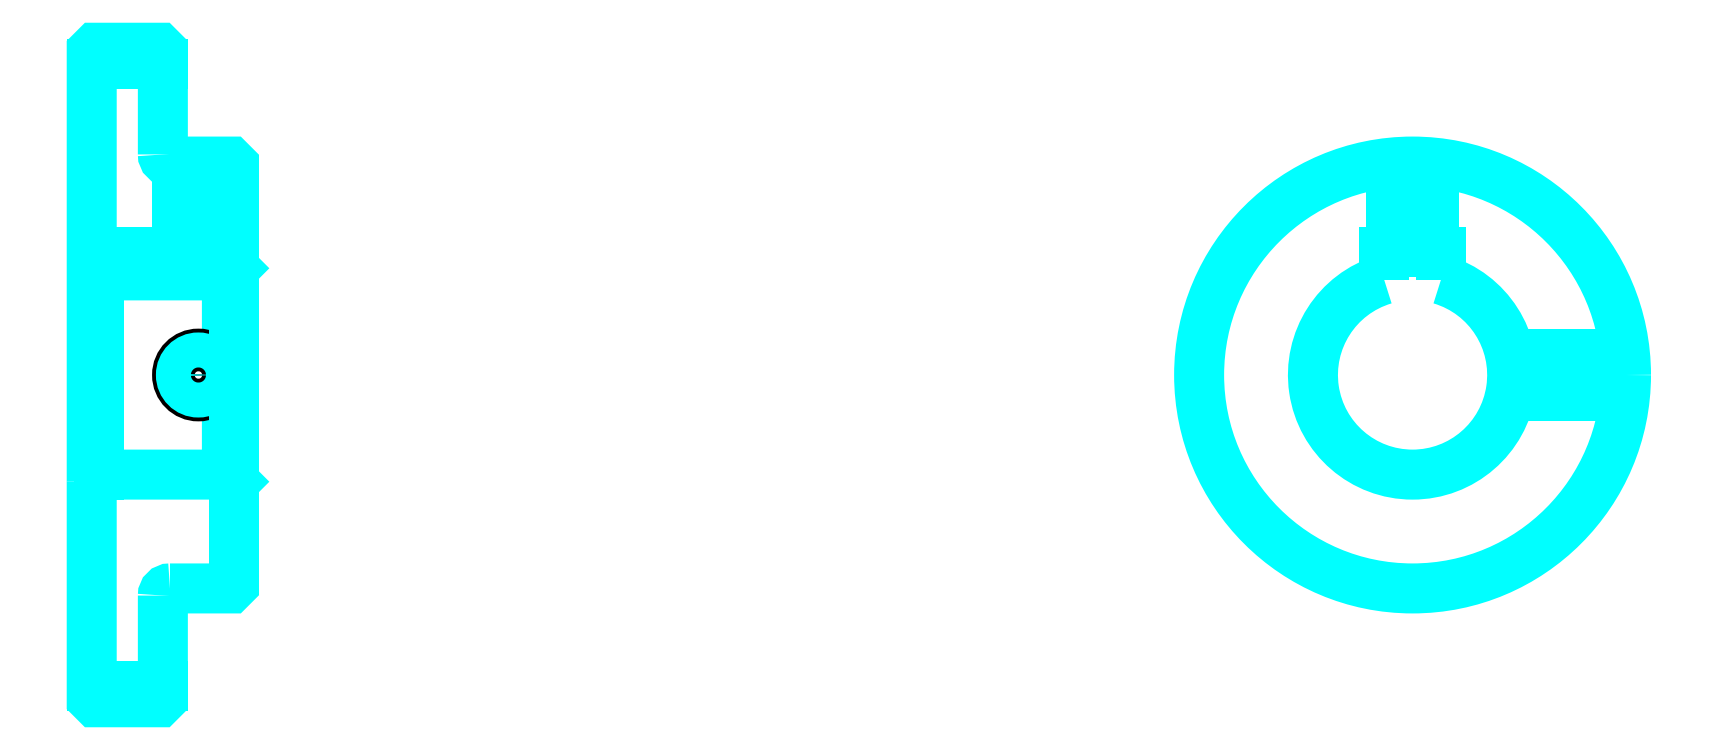
<metadata>
{"format":"dxf","ext":"dxf","renderer":"ezdxf+matplotlib","layout":"modelspace","background":"white","min_lineweight":24,"dpi":150}
</metadata>
<code>
0
SECTION
2
ENTITIES
0
LINE
8
0
10
140.9
20
185.5
30
0
11
150.9
21
185.5
31
0
0
LINE
8
0
10
140.9
20
97.99
30
0
11
150.9
21
97.99
31
0
0
LINE
8
0
10
159.9
20
127.7
30
0
11
160.9
21
126.7
31
0
0
LINE
8
0
10
159.9
20
155.7
30
0
11
160.9
21
156.7
31
0
0
LINE
8
0
10
141.9
20
155.7
30
0
11
141.9
21
127.7
31
0
0
POLYLINE
8
0
66
1
10
0
20
0
30
0
70
2
0
VERTEX
8
0
10
140.9
20
126.7
30
0
70
0
0
VERTEX
8
0
10
141.9
20
127.7
30
0
70
0
0
VERTEX
8
0
10
159.9
20
127.7
30
0
70
0
0
VERTEX
8
0
10
159.9
20
155.7
30
0
70
0
0
VERTEX
8
0
10
141.9
20
155.7
30
0
70
0
0
VERTEX
8
0
10
140.9
20
156.7
30
0
70
0
0
SEQEND
8
0
0
ARC
8
0
10
151.9
20
172.7
30
0
40
1
50
180
51
270
0
ARC
8
0
10
151.9
20
110.7
30
0
40
1
50
90
51
180
0
ARC
8
0
10
326.5
20
141.7
30
0
40
14
50
106.6
51
73.4
0
POLYLINE
8
0
66
1
10
0
20
0
30
0
70
2
0
VERTEX
8
0
10
330.5
20
155.2
30
0
70
0
0
VERTEX
8
0
10
330.5
20
159
30
0
70
0
0
VERTEX
8
0
10
322.5
20
159
30
0
70
0
0
VERTEX
8
0
10
322.5
20
155.2
30
0
70
0
0
SEQEND
8
0
0
LINE
8
0
10
140.9
20
159
30
0
11
160.9
21
159
31
0
0
POLYLINE
8
0
66
1
10
0
20
0
30
0
70
2
0
VERTEX
8
0
10
158.9
20
171.7
30
0
70
0
0
VERTEX
8
0
10
158.9
20
159
30
0
70
0
0
SEQEND
8
0
0
POLYLINE
8
0
66
1
10
0
20
0
30
0
70
2
0
VERTEX
8
0
10
152.9
20
171.7
30
0
70
0
0
VERTEX
8
0
10
152.9
20
159
30
0
70
0
0
SEQEND
8
0
0
POLYLINE
8
0
66
1
10
0
20
0
30
0
70
2
0
VERTEX
8
0
10
158.3
20
171.7
30
0
70
0
0
VERTEX
8
0
10
158.3
20
159
30
0
70
0
0
SEQEND
8
0
0
POLYLINE
8
0
66
1
10
0
20
0
30
0
70
2
0
VERTEX
8
0
10
153.4
20
171.7
30
0
70
0
0
VERTEX
8
0
10
153.4
20
159
30
0
70
0
0
SEQEND
8
0
0
POLYLINE
8
0
66
1
10
0
20
0
30
0
70
2
0
VERTEX
8
0
10
323.5
20
159
30
0
70
0
0
VERTEX
8
0
10
323.5
20
171.6
30
0
70
0
0
SEQEND
8
0
0
POLYLINE
8
0
66
1
10
0
20
0
30
0
70
2
0
VERTEX
8
0
10
329.5
20
159
30
0
70
0
0
VERTEX
8
0
10
329.5
20
171.6
30
0
70
0
0
SEQEND
8
0
0
POLYLINE
8
0
66
1
10
0
20
0
30
0
70
2
0
VERTEX
8
0
10
324.1
20
159
30
0
70
0
0
VERTEX
8
0
10
324.1
20
171.6
30
0
70
0
0
SEQEND
8
0
0
POLYLINE
8
0
66
1
10
0
20
0
30
0
70
2
0
VERTEX
8
0
10
329
20
159
30
0
70
0
0
VERTEX
8
0
10
329
20
171.6
30
0
70
0
0
SEQEND
8
0
0
CIRCLE
8
0
10
155.9
20
141.7
30
0
40
3
0
CIRCLE
8
0
10
155.9
20
141.7
30
0
40
2.46
0
POLYLINE
8
0
66
1
10
0
20
0
30
0
70
2
0
VERTEX
8
0
10
340.2
20
144.7
30
0
70
0
0
VERTEX
8
0
10
356.4
20
144.7
30
0
70
0
0
SEQEND
8
0
0
POLYLINE
8
0
66
1
10
0
20
0
30
0
70
2
0
VERTEX
8
0
10
340.2
20
138.7
30
0
70
0
0
VERTEX
8
0
10
356.4
20
138.7
30
0
70
0
0
SEQEND
8
0
0
POLYLINE
8
0
66
1
10
0
20
0
30
0
70
2
0
VERTEX
8
0
10
340.3
20
144.2
30
0
70
0
0
VERTEX
8
0
10
356.4
20
144.2
30
0
70
0
0
SEQEND
8
0
0
POLYLINE
8
0
66
1
10
0
20
0
30
0
70
2
0
VERTEX
8
0
10
340.3
20
139.3
30
0
70
0
0
VERTEX
8
0
10
356.4
20
139.3
30
0
70
0
0
SEQEND
8
0
0
POLYLINE
8
0
66
1
10
0
20
0
30
0
70
2
0
VERTEX
8
0
10
140.9
20
126.7
30
0
70
0
0
VERTEX
8
0
10
140.9
20
96.24
30
0
70
0
0
VERTEX
8
0
10
141.4
20
95.74
30
0
70
0
0
VERTEX
8
0
10
150.4
20
95.74
30
0
70
0
0
VERTEX
8
0
10
150.9
20
96.24
30
0
70
0
0
VERTEX
8
0
10
150.9
20
110.7
30
0
70
0
0
SEQEND
8
0
0
POLYLINE
8
0
66
1
10
0
20
0
30
0
70
2
0
VERTEX
8
0
10
151.9
20
111.7
30
0
70
0
0
VERTEX
8
0
10
160.4
20
111.7
30
0
70
0
0
VERTEX
8
0
10
160.9
20
112.2
30
0
70
0
0
VERTEX
8
0
10
160.9
20
171.2
30
0
70
0
0
VERTEX
8
0
10
160.4
20
171.7
30
0
70
0
0
VERTEX
8
0
10
151.9
20
171.7
30
0
70
0
0
SEQEND
8
0
0
POLYLINE
8
0
66
1
10
0
20
0
30
0
70
2
0
VERTEX
8
0
10
150.9
20
172.7
30
0
70
0
0
VERTEX
8
0
10
150.9
20
187.2
30
0
70
0
0
VERTEX
8
0
10
150.4
20
187.7
30
0
70
0
0
VERTEX
8
0
10
141.4
20
187.7
30
0
70
0
0
VERTEX
8
0
10
140.9
20
187.2
30
0
70
0
0
VERTEX
8
0
10
140.9
20
126.7
30
0
70
0
0
SEQEND
8
0
0
CIRCLE
8
0
10
326.5
20
141.7
30
0
40
30
0
ENDSEC
0
EOF

</code>
